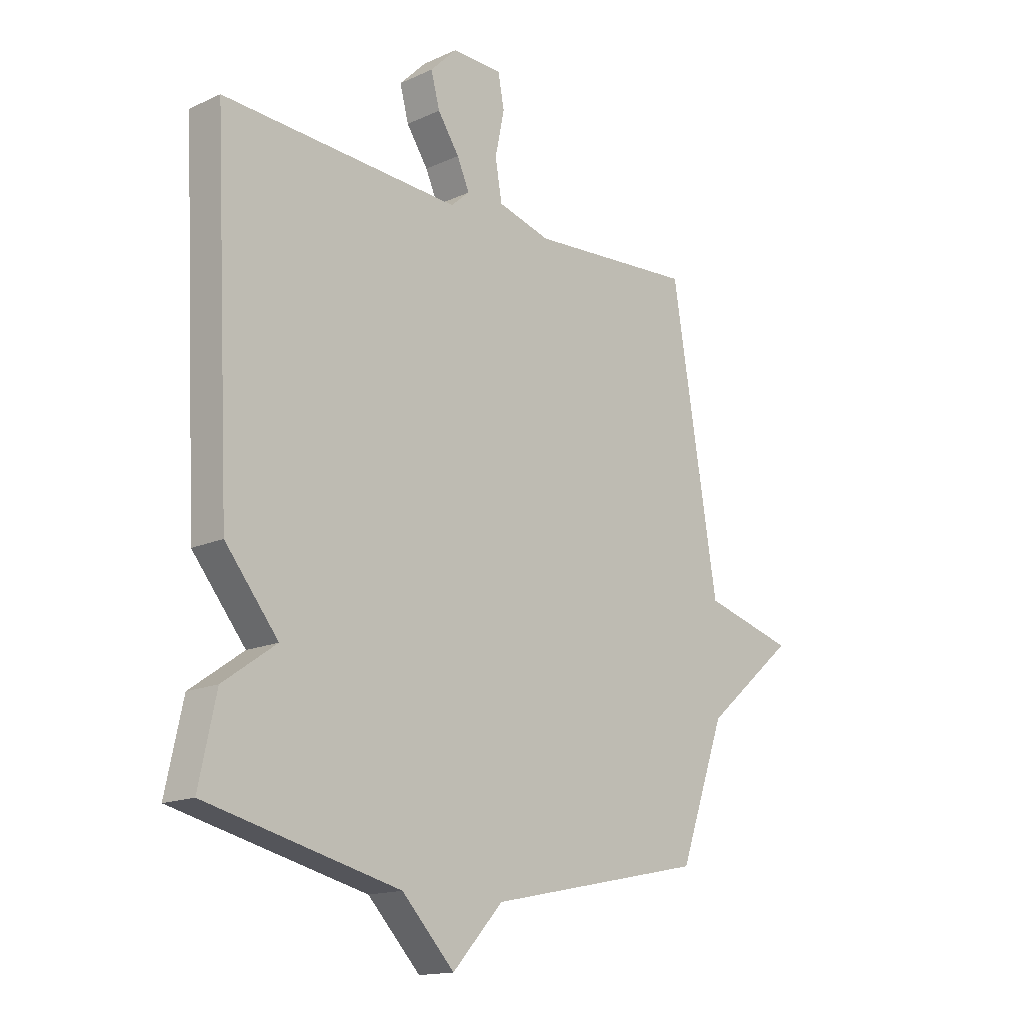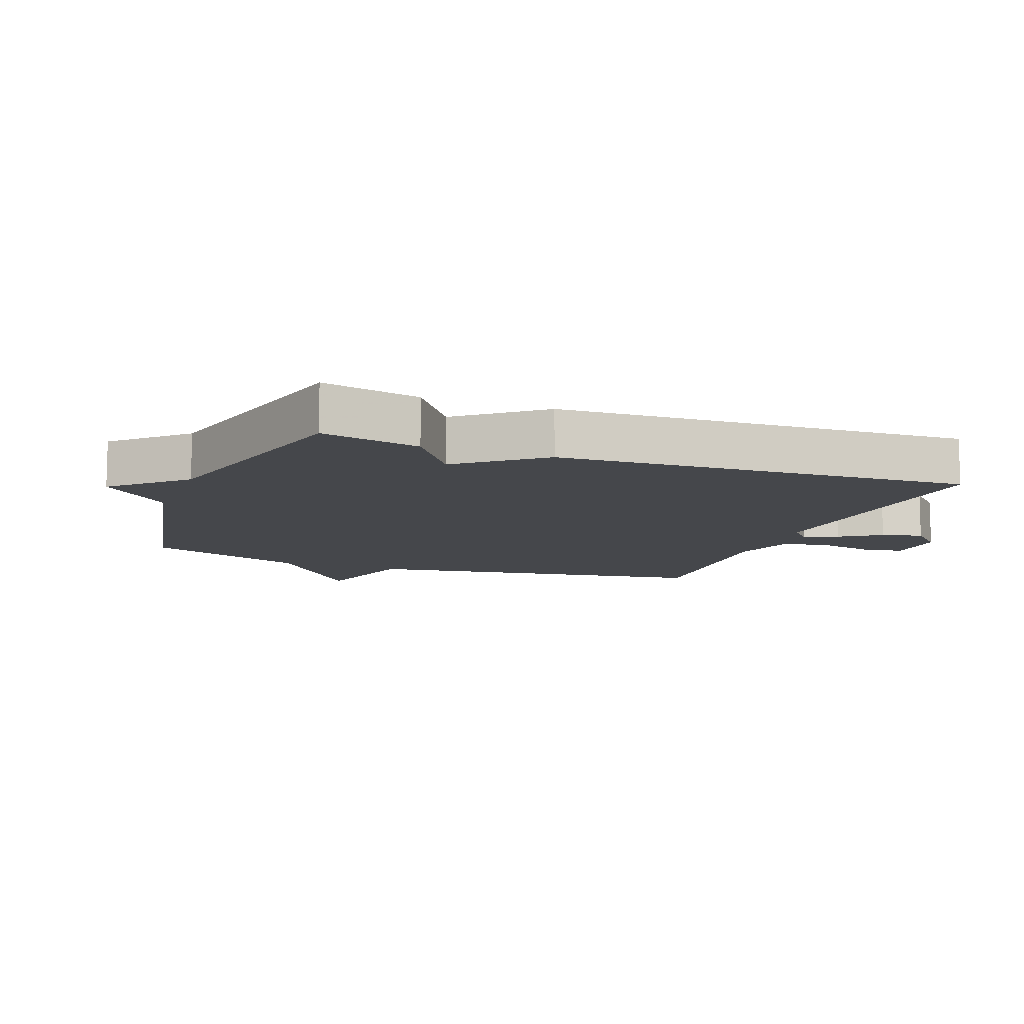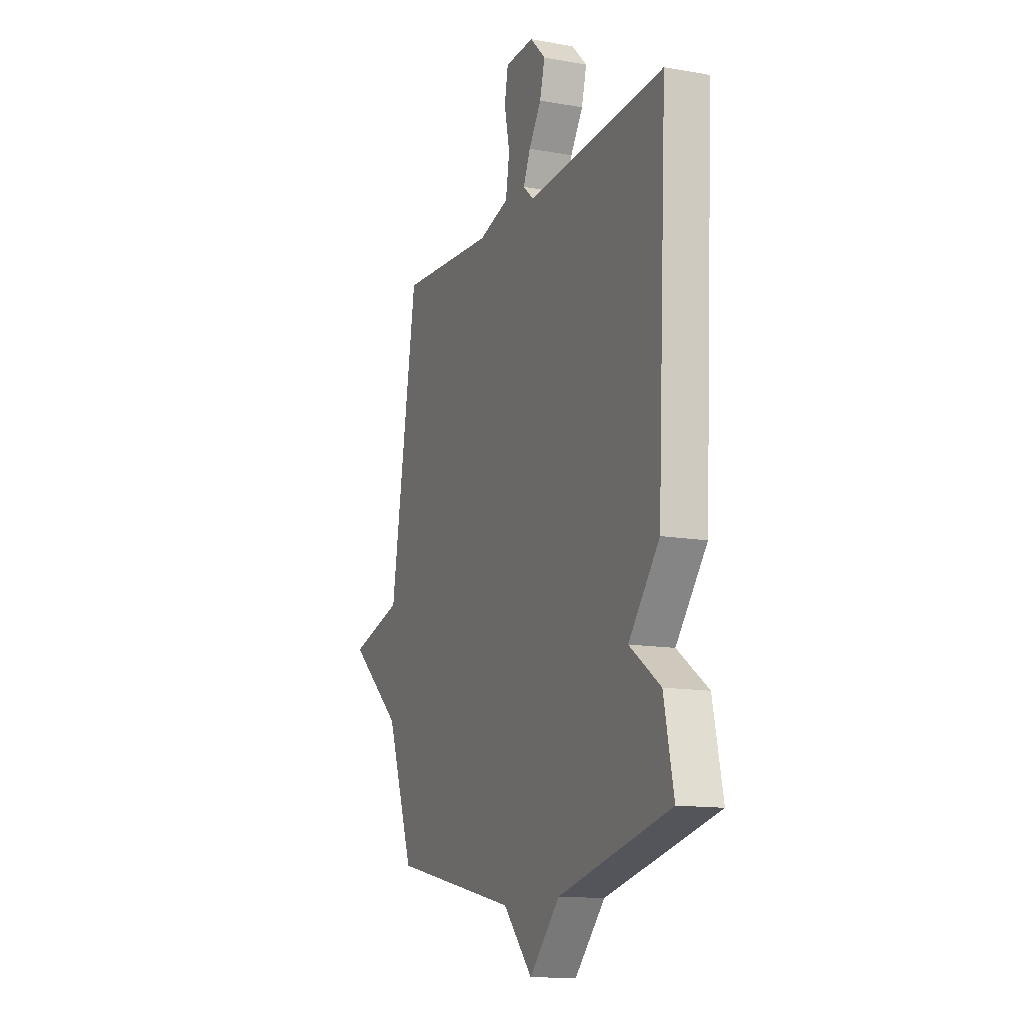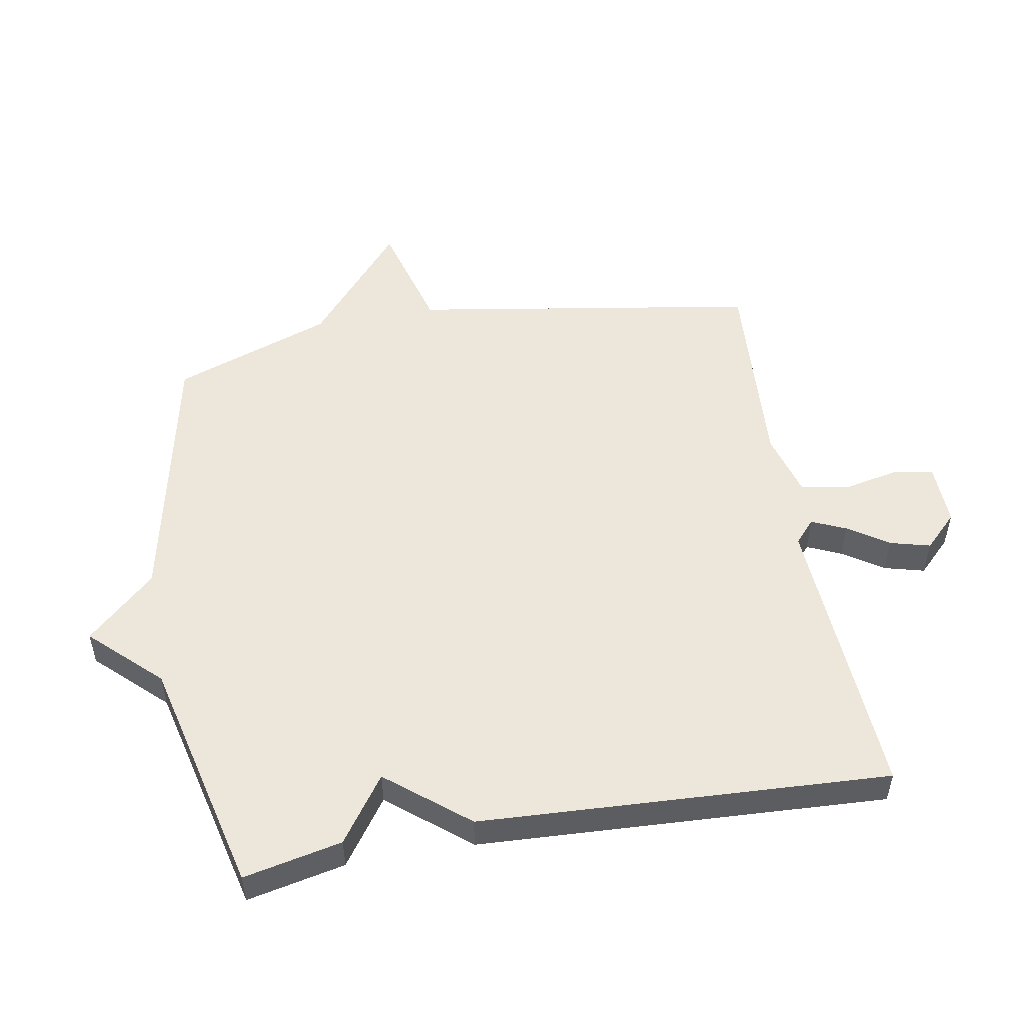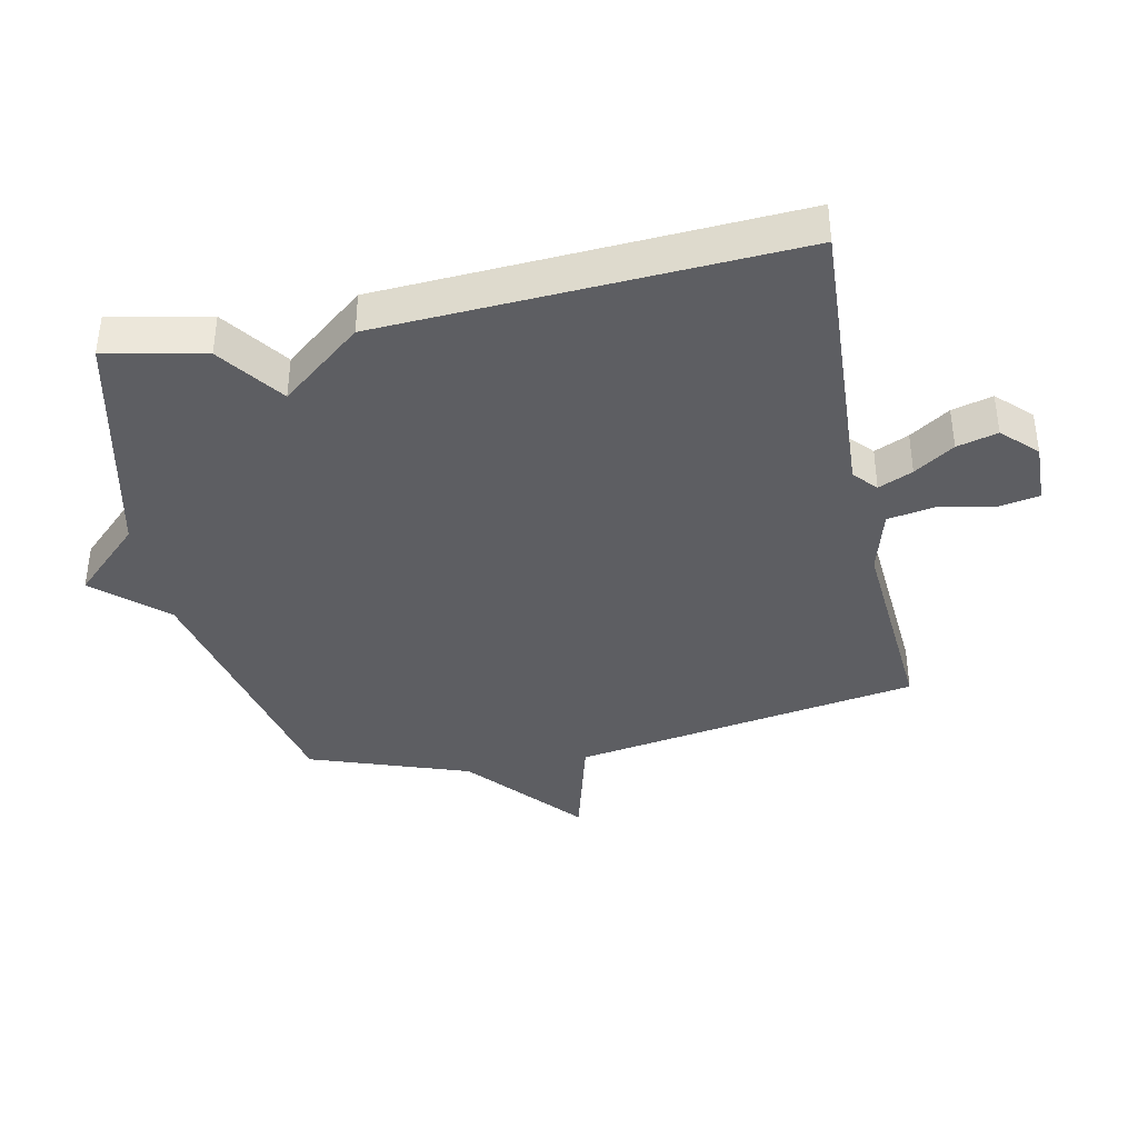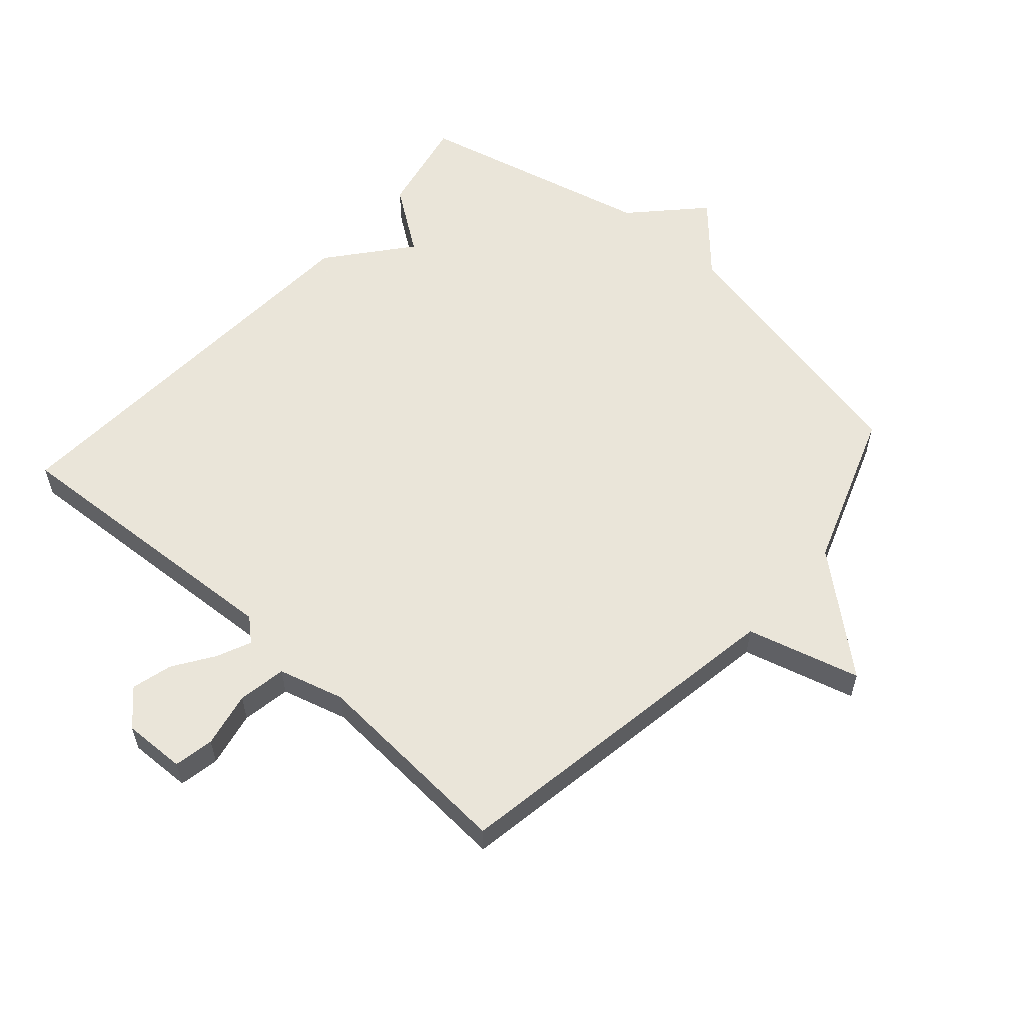
<metadata>
{"format":"obj","ext":"obj","renderer":"f3d","projection":"perspective","resolution":1024,"background":"white","views":[{"elev":-15.5,"azim":-46.3,"up":"+Z"},{"elev":-10.4,"azim":-110.9,"up":"+Y"},{"elev":-13.1,"azim":-112.1,"up":"+Z"},{"elev":52.0,"azim":-100.1,"up":"+Y"},{"elev":-38.5,"azim":-78.0,"up":"+Y"},{"elev":57.7,"azim":41.6,"up":"+Y"}]}
</metadata>
<code>
v -0.5 0.07 0.5
v -0.037 0.07 0.472
v -0.001 0.07 0.504
v -0.025 0.07 0.558
v -0.067 0.07 0.621
v -0.084 0.07 0.685
v -0.032 0.07 0.737
v 0.066 0.07 0.734
v 0.078 0.07 0.671
v 0.06 0.07 0.584
v 0.073 0.07 0.508
v 0.176 0.07 0.479
v 0.5 0.07 0.5
v 0.59 0.07 -0.049
v 0.768 0.07 -0.098
v 0.59 0.07 -0.249
v 0.5 0.07 -0.5
v 0.075 0.07 -0.59
v -0.023 0.07 -0.697
v -0.125 0.07 -0.59
v -0.5 0.07 -0.5
v -0.467 0.07 -0.345
v -0.364 0.07 -0.272
v -0.467 0.07 -0.145
v -0.5 0 0.5
v -0.037 0 0.472
v -0.001 0 0.504
v -0.025 0 0.558
v -0.067 0 0.621
v -0.084 0 0.685
v -0.032 0 0.737
v 0.066 0 0.734
v 0.078 0 0.671
v 0.06 0 0.584
v 0.073 0 0.508
v 0.176 0 0.479
v 0.5 0 0.5
v 0.59 0 -0.049
v 0.768 0 -0.098
v 0.59 0 -0.249
v 0.5 0 -0.5
v 0.075 0 -0.59
v -0.023 0 -0.697
v -0.125 0 -0.59
v -0.5 0 -0.5
v -0.467 0 -0.345
v -0.364 0 -0.272
v -0.467 0 -0.145
f 23 24 1 2
f 20 21 22 23
f 23 2 3
f 20 23 3
f 19 20 3
f 18 19 3
f 16 17 18 3
f 14 15 16
f 12 13 14 16
f 11 12 16 3
f 10 11 3 4
f 8 9 10
f 7 8 10
f 6 7 10
f 5 6 10
f 4 5 10
f 26 25 48 47
f 47 46 45 44
f 27 26 47
f 27 47 44
f 27 44 43
f 27 43 42
f 27 42 41 40
f 40 39 38
f 40 38 37 36
f 27 40 36 35
f 28 27 35 34
f 34 33 32
f 34 32 31
f 34 31 30
f 34 30 29
f 34 29 28
f 1 25 26 2
f 2 26 27 3
f 3 27 28 4
f 4 28 29 5
f 5 29 30 6
f 6 30 31 7
f 7 31 32 8
f 8 32 33 9
f 9 33 34 10
f 10 34 35 11
f 11 35 36 12
f 12 36 37 13
f 13 37 38 14
f 14 38 39 15
f 15 39 40 16
f 16 40 41 17
f 17 41 42 18
f 18 42 43 19
f 19 43 44 20
f 20 44 45 21
f 21 45 46 22
f 22 46 47 23
f 23 47 48 24
f 24 48 25 1

</code>
